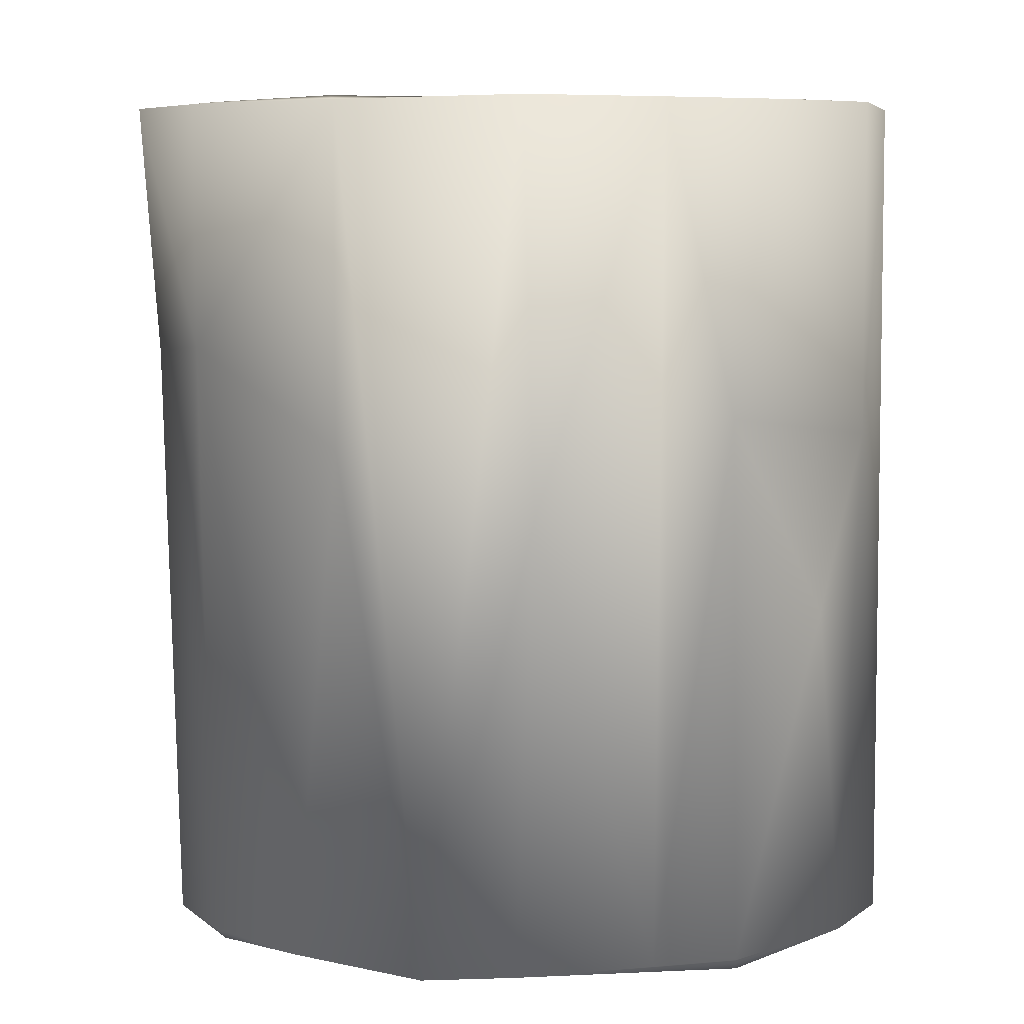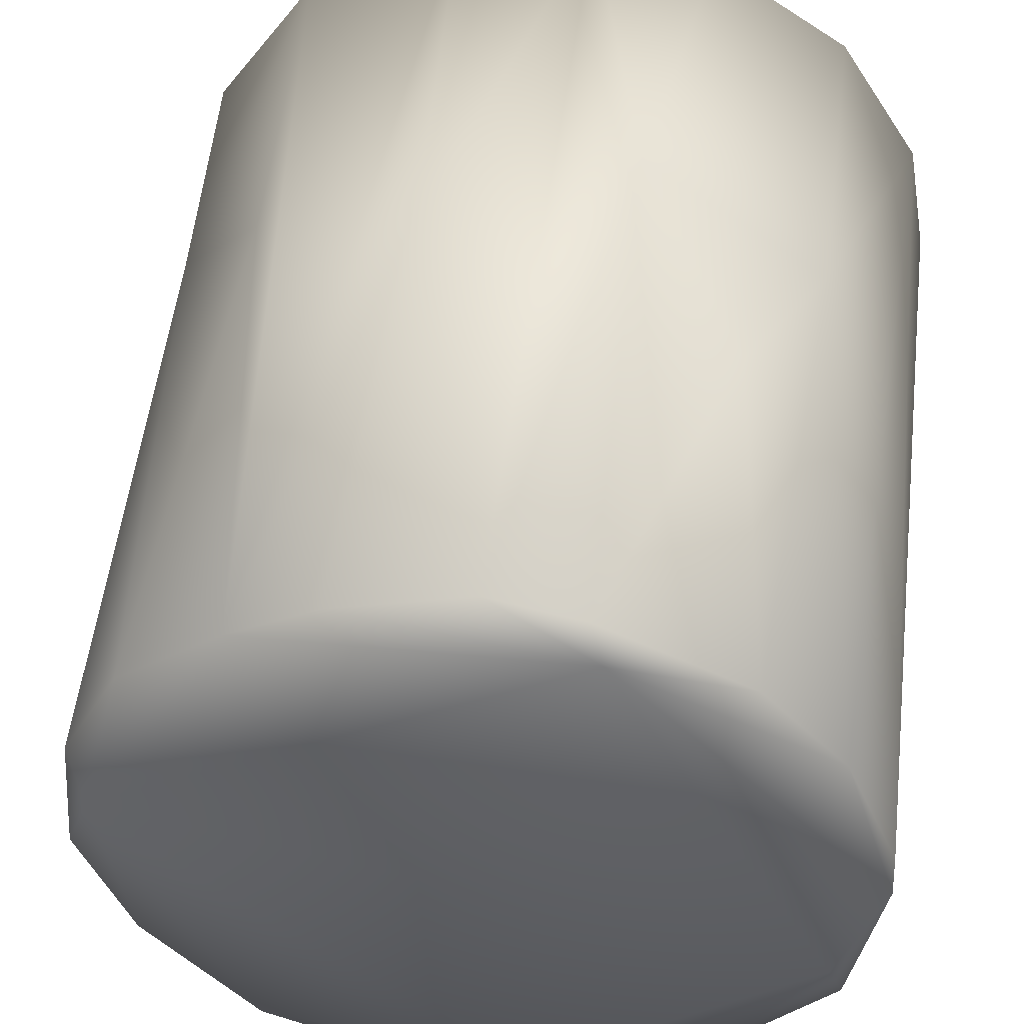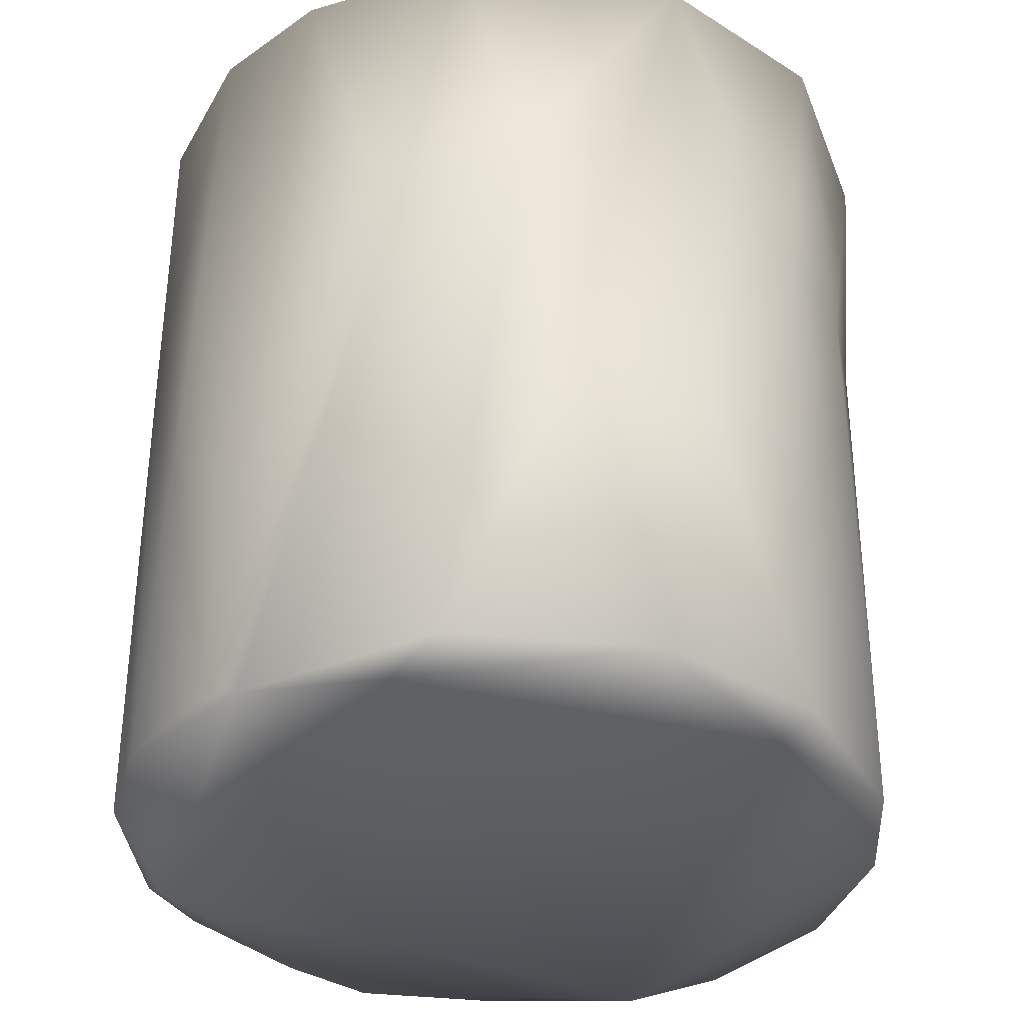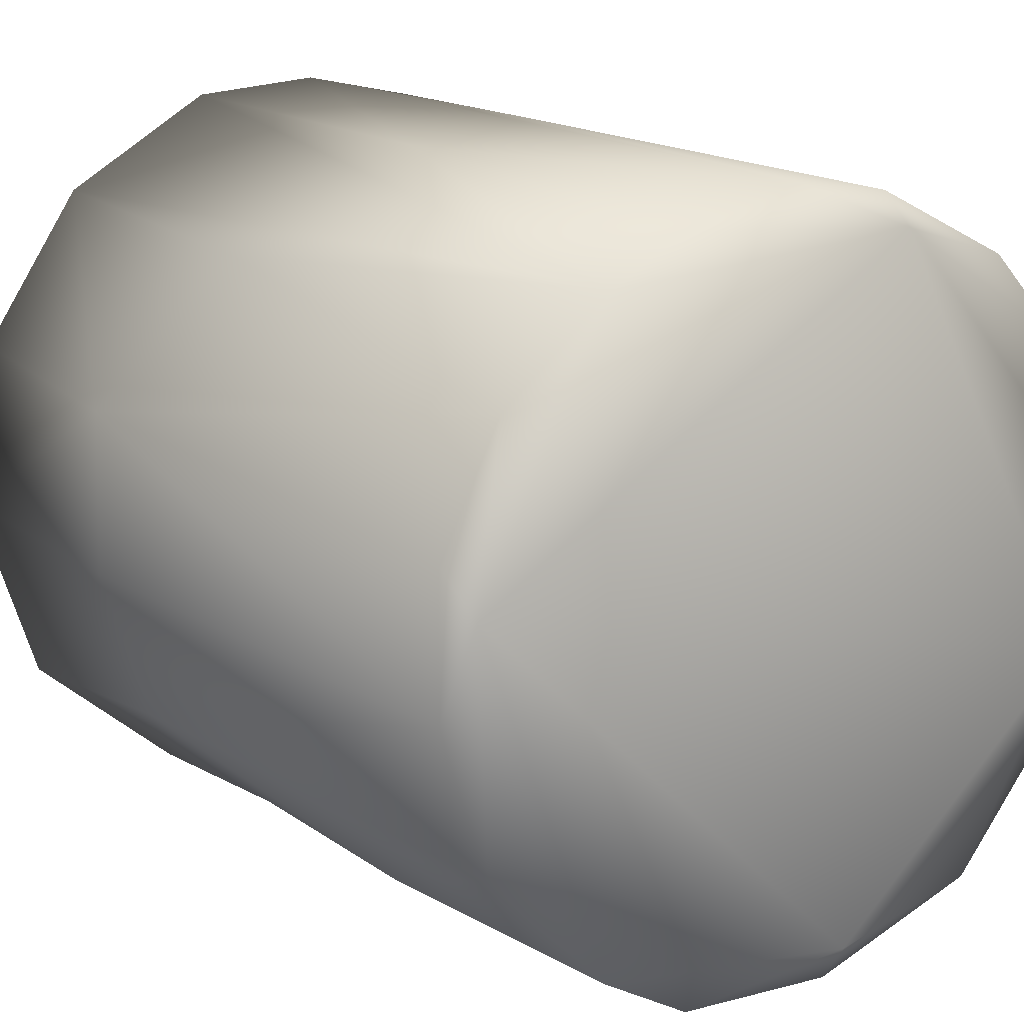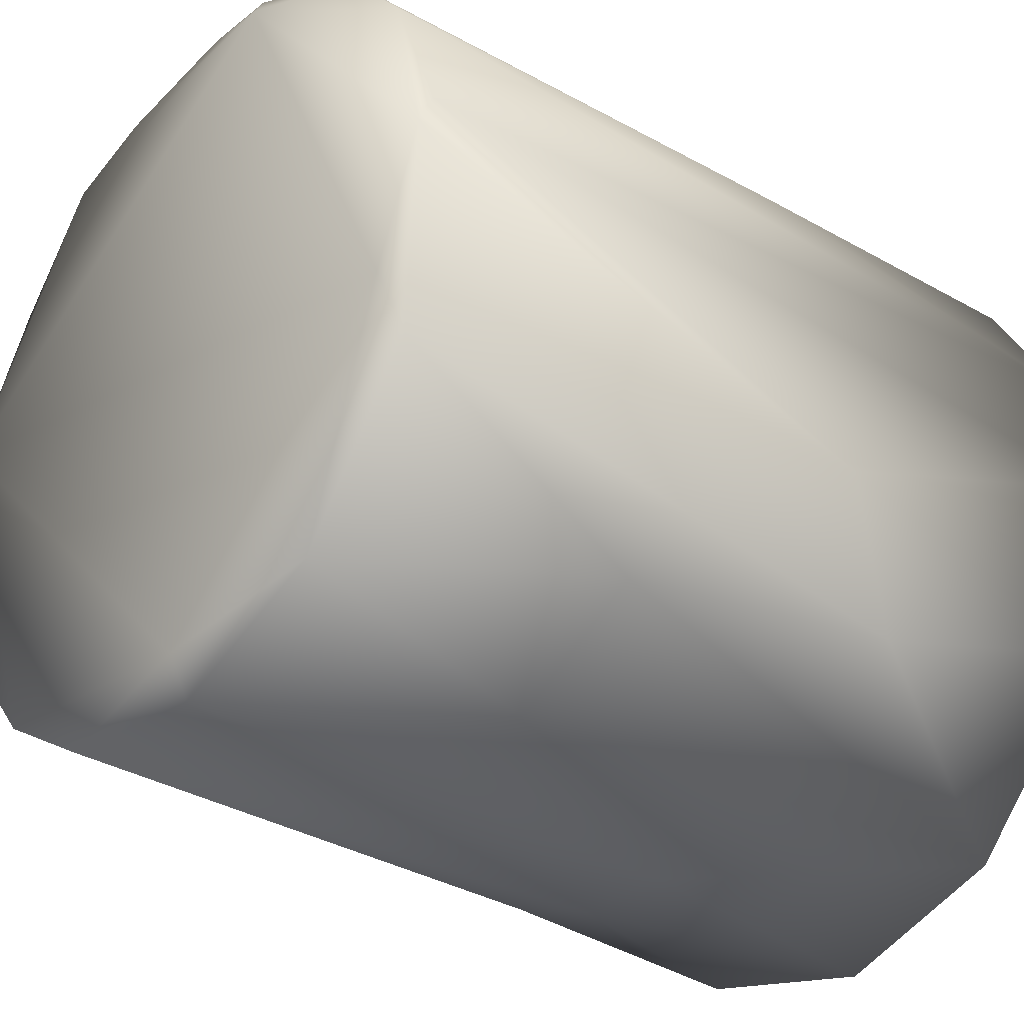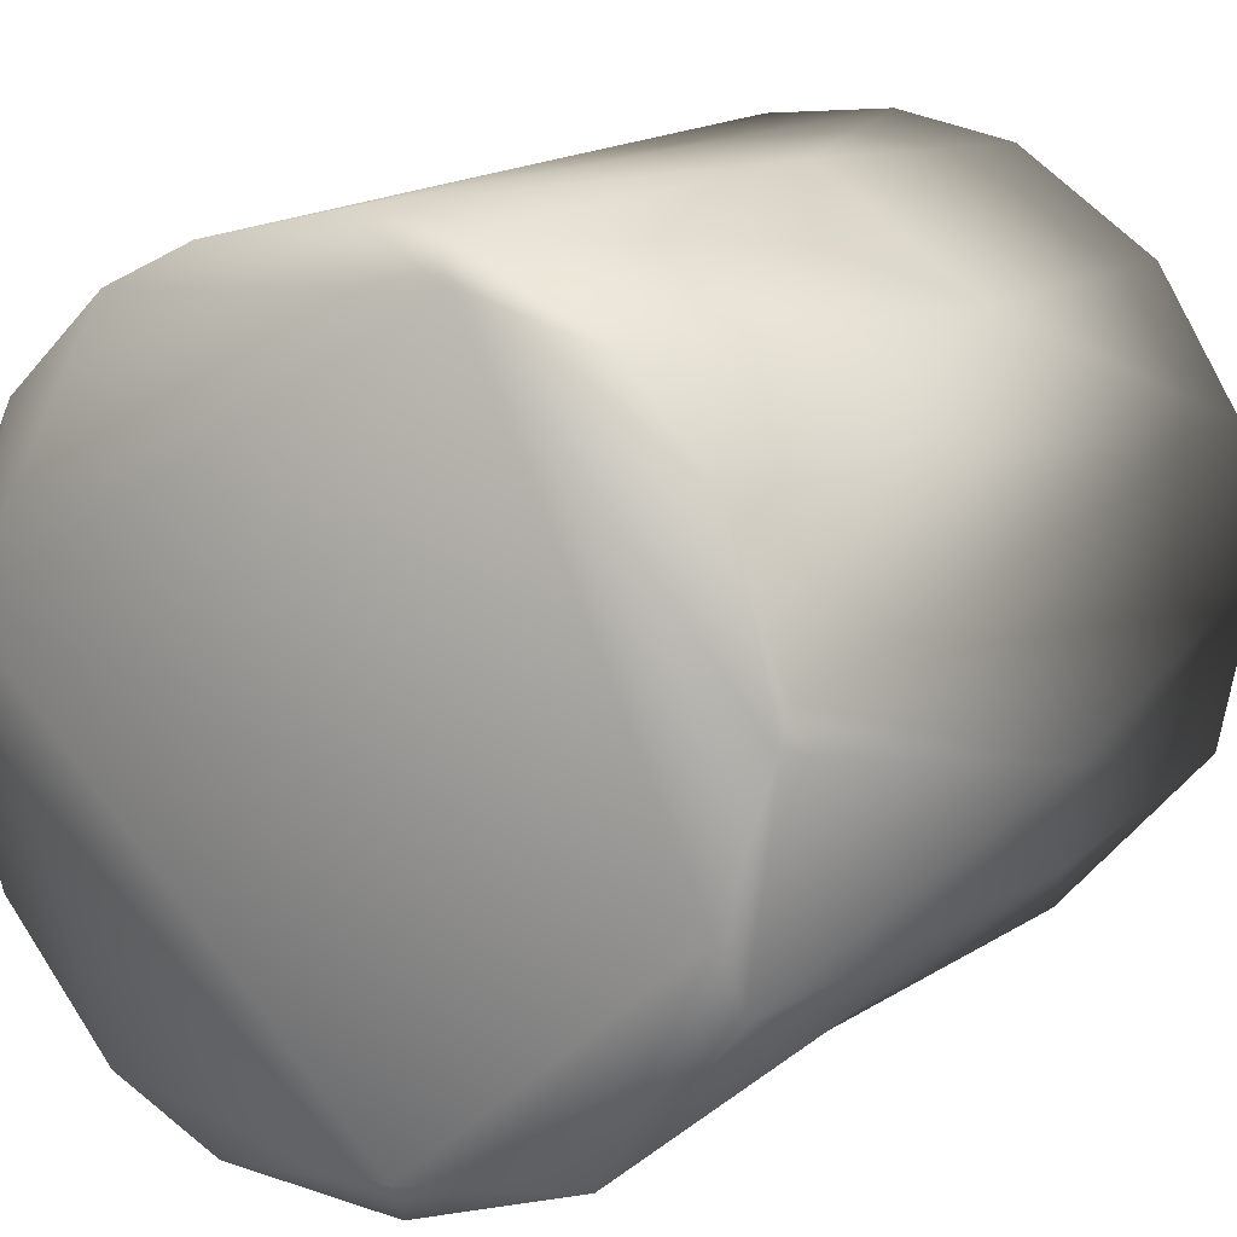
<metadata>
{"format":"obj","ext":"obj","renderer":"f3d","projection":"perspective","resolution":1024,"background":"white","views":[{"elev":6.6,"azim":162.8,"up":"+Z"},{"elev":50.4,"azim":-172.6,"up":"+Y"},{"elev":-35.9,"azim":-57.9,"up":"+Z"},{"elev":15.2,"azim":145.4,"up":"+Y"},{"elev":-30.6,"azim":-129.4,"up":"+Y"},{"elev":13.2,"azim":-147.7,"up":"+Y"}]}
</metadata>
<code>
o Mayan_Vessel
v 0.01937 -0.06412 -0.02943
v 0.05162 -0.05409 -0.01661
v 0.04049 0.06126 -0.06542
v 0.03065 0.06294 0.002929
v 0.06093 0.03737 0.04104
v 0.07465 0.0234 0.05269
v 0.06428 0.0295 -0.01863
v 0.05447 0.0542 0.03449
v 0.0706 0.008353 -0.0232
v 0.05549 0.05861 0.09863
v 0.05478 0.05306 0.09959
v 0.01695 -0.07121 0.04452
v 0.047 0.05183 0.009375
v 0.049 -0.05581 0.09926
v 0.06716 -0.023 0.03649
v 0.06618 -0.03885 0.05095
v 0.07047 -0.01094 0.03313
v 0.04511 -0.05194 -0.01969
v 0.06459 -0.0341 -0.06547
v 0.04134 -0.06195 0.04865
v 0.04788 -0.05057 0.0256
v 0.05873 -0.0383 0.01594
v 0.03945 -0.05818 0.06379
v 0.07649 -0.008034 0.05037
v 0.07148 0.008242 0.03941
v 0.02202 0.07342 0.02231
v 0.07571 0.02848 0.09874
v 0.06813 -0.04219 0.09884
v 0.02019 0.07164 0.09866
v 0.08073 -0.003687 0.09913
v 0.07111 0.02842 0.09922
v 0.07593 -0.001348 0.09909
v 0.02943 -0.06133 0.0205
v 0.03795 -0.0677 0.09898
v 0.0251 0.07601 0.09919
v 0.07065 -0.02622 0.09891
v -0.02478 -0.06078 -0.02949
v -0.03128 -0.05808 -0.06016
v -0.03857 -0.05367 -0.03243
v -0.004483 -0.06618 -0.05991
v -0.04167 -0.04338 -0.06333
v -0.03843 0.06575 0.001687
v -0.06227 0.04133 -0.06425
v -0.04839 -0.04584 -0.06011
v -0.06457 -0.01733 -0.06847
v -0.05299 0.04132 -0.06264
v -0.01073 -0.06414 -0.06877
v -0.004265 -0.0592 -0.06373
v -0.04777 0.05063 -0.03291
v -0.01476 0.06854 -0.03707
v -0.01885 0.07218 -0.06358
v 0.0289 -0.05964 -0.0623
v 0.0231 -0.06865 -0.06578
v -0.0431 -0.05917 -0.06492
v 0.02432 0.06903 -0.06409
v 0.00038 0.07014 -0.05892
v 0.01295 0.06929 -0.02131
v 0.02214 0.06638 -0.05275
v -0.009816 -0.07124 -0.06434
v -0.002722 -0.06642 -0.01925
v -0.05445 -0.04707 -0.006918
v -0.05144 -0.04306 -0.03626
v -0.0727 0.0151 -0.06396
v -0.06858 0.002946 -0.03308
v -0.06674 0.01963 -0.05746
v -0.05474 0.0444 -0.05789
v -0.02153 0.0659 -0.06727
v -0.04664 0.05843 -0.0635
v -0.06762 -0.02935 -0.06489
v -0.07303 0.008873 -0.06709
v -0.06533 0.004169 -0.06329
v -0.06709 -0.01591 -0.05968
v -0.06023 -0.02977 -0.03252
v -0.03063 0.06302 -0.05865
v -0.001206 0.07472 -0.06258
v -0.03044 -0.06496 -0.01051
v -0.001218 0.07801 0.09902
v -0.006162 -0.07256 0.04283
v -0.00985 0.07206 0.09912
v -0.02503 0.073 0.09916
v -0.06646 0.004778 0.04131
v -0.07292 0.002798 0.09973
v -0.0685 0.02756 0.09949
v -0.052 0.05413 0.09979
v -0.0631 0.03065 0.09938
v -0.01669 0.07425 0.04023
v -0.0365 0.06205 0.09965
v -0.05903 -0.04109 0.05178
v -0.04201 -0.05117 0.03128
v -0.05786 -0.03105 0.02927
v -0.04713 -0.04928 0.09967
v -0.06181 -0.0288 0.0999
v -0.0366 -0.06444 0.09925
v -0.000472 -0.07603 0.09974
v -0.02642 -0.06444 0.09974
v 0.009478 -0.07049 0.09897
v -0.06838 -0.003402 0.09936
v -0.06949 -0.01694 0.03467
v -0.06427 -0.01568 0.03432
v -0.06526 -0.01629 -0.01503
v -0.06635 -0.03101 0.09963
v -0.06044 0.03189 0.04017
v -0.0522 0.05386 0.03509
v -0.0471 0.05088 0.03633
v -0.03554 0.05915 -0.01999
v -0.06562 0.01863 0.006982
v -0.05861 0.03777 -0.03223
v 0.000984 0.07022 0.03617
v -0.004668 0.07027 -0.01326
v -0.005581 -0.06614 0.02535
v 0.01345 -0.06612 0.0486
v -0.02209 -0.06215 0.0397
v 0.07227 0.0202 -0.06334
v 0.06907 0.000507 -0.06189
v 0.07409 -0.005548 -0.06573
v 0.06835 0.01157 -0.06851
v 0.05819 -0.03607 -0.05981
v 0.04156 -0.05226 -0.06041
v 0.05623 0.04287 -0.05787
v 0.04208 -0.05758 -0.0677
v 0.04199 0.05608 -0.05953
v 0.06688 -0.01584 -0.05915
v 0.06629 0.0232 -0.06053
v 0.05284 0.03663 -0.06314
v 0.06076 0.04332 -0.06368
v 0.01846 0.06399 -0.06191
v 0.05678 -0.02601 -0.06396
f 3 35 10
f 3 10 8
f 27 10 11
f 27 11 31
f 13 31 11
f 6 125 8
f 34 12 20
f 15 122 22
f 122 15 17
f 16 20 2
f 21 23 22
f 21 33 23
f 23 33 111
f 25 9 17
f 113 125 6
f 9 122 17
f 16 115 24
f 6 24 115
f 25 7 9
f 35 3 26
f 11 10 29
f 5 7 25
f 5 13 7
f 27 30 6
f 32 30 31
f 30 27 31
f 33 1 111
f 33 18 1
f 34 20 16
f 22 23 14
f 22 36 15
f 34 96 94
f 34 94 12
f 23 111 96
f 14 23 96
f 4 11 29
f 35 29 10
f 25 32 5
f 24 6 30
f 12 53 20
f 34 14 96
f 5 32 31
f 34 16 28
f 34 28 14
f 36 22 14
f 15 32 17
f 8 10 6
f 10 27 6
f 20 53 2
f 18 33 21
f 18 21 22
f 2 19 16
f 36 14 28
f 16 24 28
f 30 36 28
f 36 32 15
f 36 30 32
f 32 25 17
f 30 28 24
f 108 57 29
f 29 57 4
f 31 13 5
f 4 13 11
f 46 41 126
f 116 45 67
f 71 41 46
f 86 51 42
f 40 52 48
f 53 47 120
f 47 45 116
f 44 39 38
f 54 45 47
f 58 57 56
f 75 55 67
f 41 44 38
f 59 76 54
f 61 69 54
f 44 62 39
f 74 50 105
f 38 39 37
f 86 75 51
f 50 57 109
f 48 41 38
f 40 48 38
f 106 64 65
f 107 106 65
f 42 51 68
f 68 51 67
f 67 70 43
f 68 67 43
f 67 45 70
f 74 66 46
f 66 74 49
f 41 124 126
f 59 54 47
f 53 59 47
f 69 70 45
f 70 69 98
f 71 72 41
f 66 107 65
f 46 66 65
f 44 41 72
f 62 72 73
f 57 50 56
f 69 88 98
f 100 72 64
f 72 100 73
f 70 98 63
f 75 67 51
f 56 74 126
f 50 74 56
f 49 107 66
f 43 103 68
f 104 107 49
f 105 49 74
f 71 65 72
f 64 72 65
f 63 43 70
f 71 46 65
f 61 88 69
f 127 124 41
f 69 45 54
f 72 62 44
f 37 40 38
f 1 40 60
f 59 53 78
f 46 126 74
f 40 37 60
f 26 75 77
f 35 26 77
f 93 76 78
f 79 35 80
f 35 79 29
f 80 35 77
f 86 80 77
f 79 80 87
f 87 80 84
f 84 80 103
f 59 78 76
f 64 106 81
f 63 82 83
f 81 106 102
f 103 86 42
f 80 86 103
f 77 75 86
f 85 102 104
f 85 87 84
f 85 104 87
f 76 61 54
f 90 73 100
f 90 89 73
f 89 62 73
f 88 93 101
f 93 91 101
f 101 91 92
f 91 90 92
f 99 92 90
f 91 93 94
f 94 95 91
f 94 93 78
f 96 95 94
f 12 94 78
f 97 85 83
f 82 97 83
f 102 97 81
f 85 97 102
f 83 85 84
f 82 63 98
f 64 81 99
f 98 88 101
f 99 90 100
f 99 100 64
f 12 78 53
f 82 98 101
f 81 97 99
f 82 92 97
f 92 82 101
f 92 99 97
f 61 93 88
f 89 90 91
f 76 93 61
f 107 104 102
f 42 68 103
f 83 84 103
f 43 63 83
f 102 106 107
f 43 83 103
f 29 79 108
f 110 111 60
f 110 96 111
f 110 112 96
f 79 105 109
f 109 108 79
f 87 104 79
f 89 39 62
f 112 39 89
f 39 112 37
f 60 37 112
f 105 50 109
f 108 109 57
f 95 89 91
f 112 89 95
f 112 95 96
f 1 60 111
f 60 112 110
f 104 49 105
f 105 79 104
f 9 123 114
f 113 115 116
f 18 52 1
f 18 22 117
f 7 13 121
f 119 7 121
f 18 117 118
f 18 118 52
f 3 8 125
f 120 19 2
f 52 118 117
f 52 117 127
f 53 120 2
f 4 121 13
f 22 122 117
f 4 58 121
f 52 40 1
f 52 127 48
f 127 41 48
f 116 120 47
f 115 113 6
f 122 9 114
f 57 58 4
f 3 55 26
f 19 115 16
f 125 113 116
f 9 7 123
f 116 67 3
f 126 124 121
f 119 121 124
f 123 119 124
f 3 125 116
f 119 123 7
f 56 126 58
f 26 55 75
f 55 3 67
f 121 58 126
f 114 124 127
f 123 124 114
f 19 120 116
f 117 122 127
f 115 19 116
f 114 127 122

</code>
